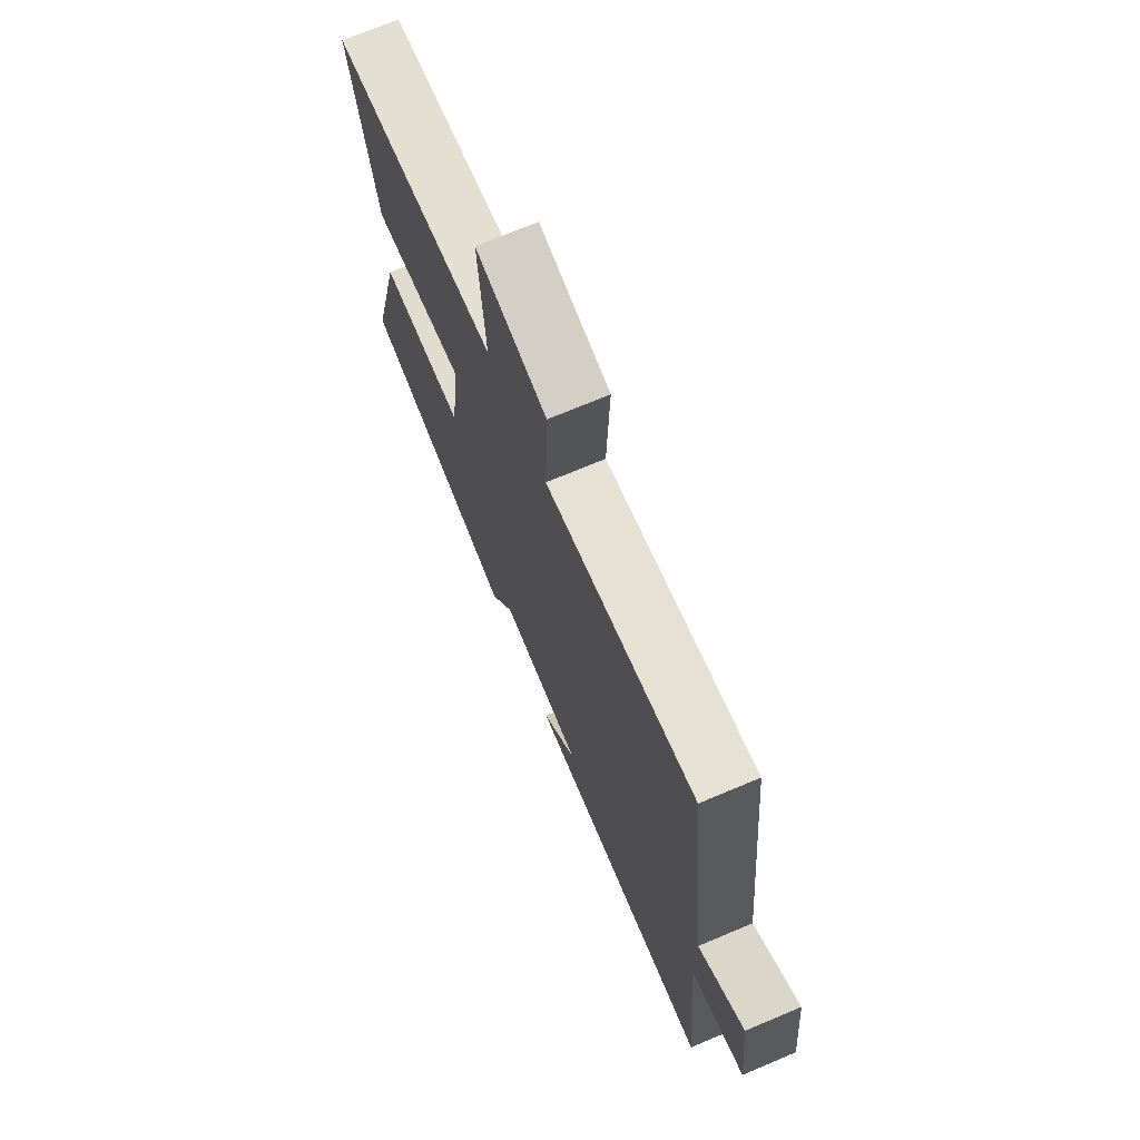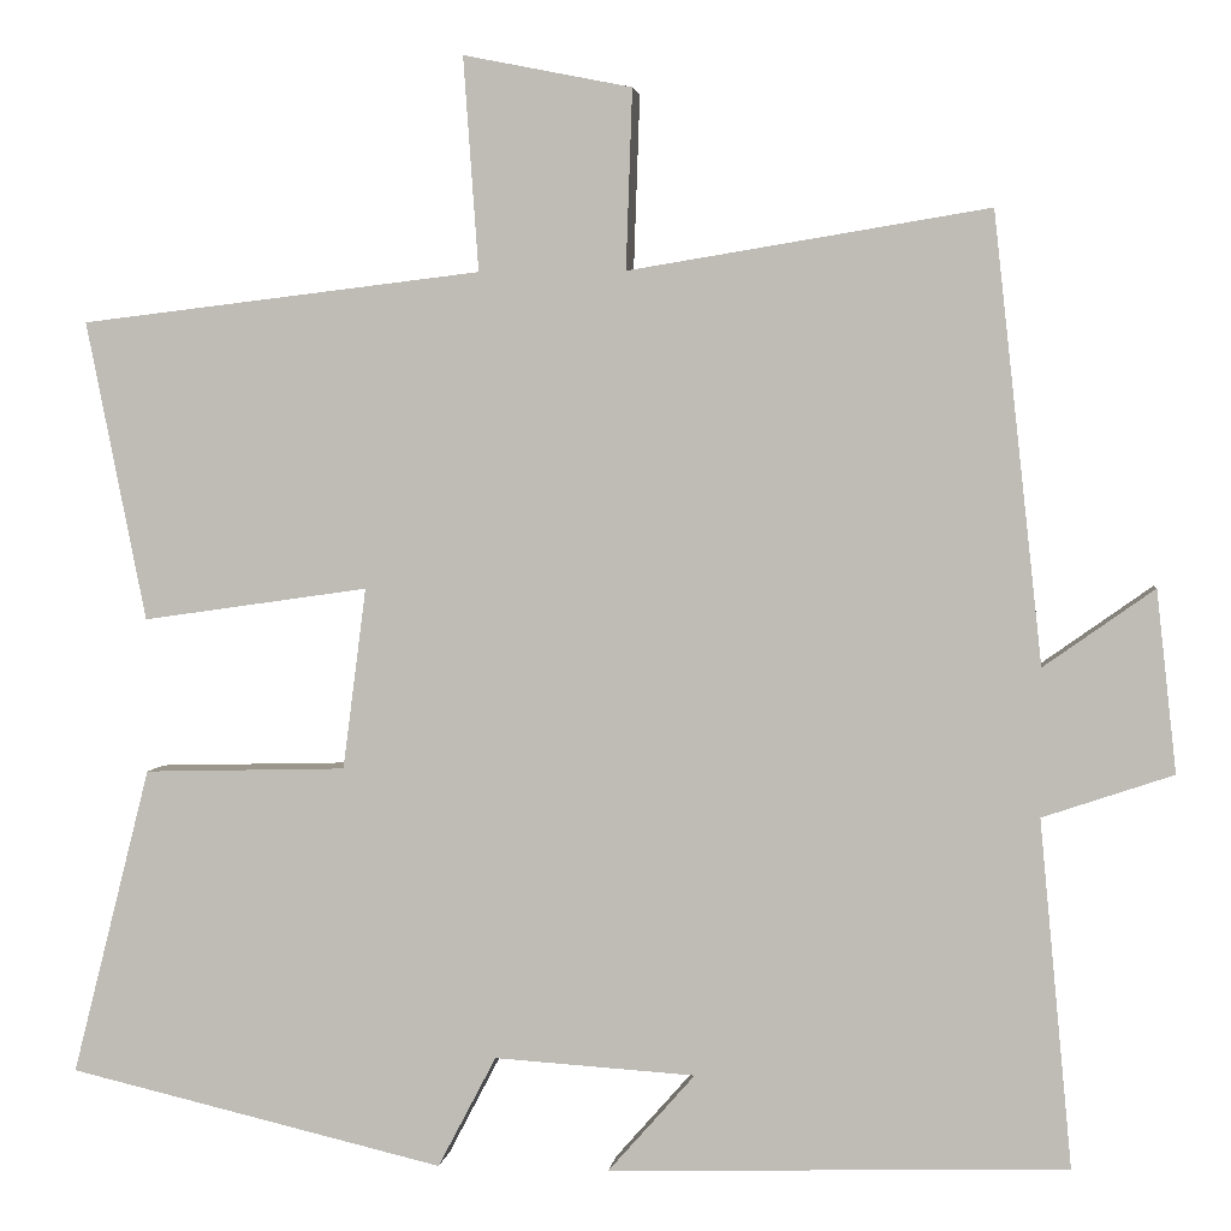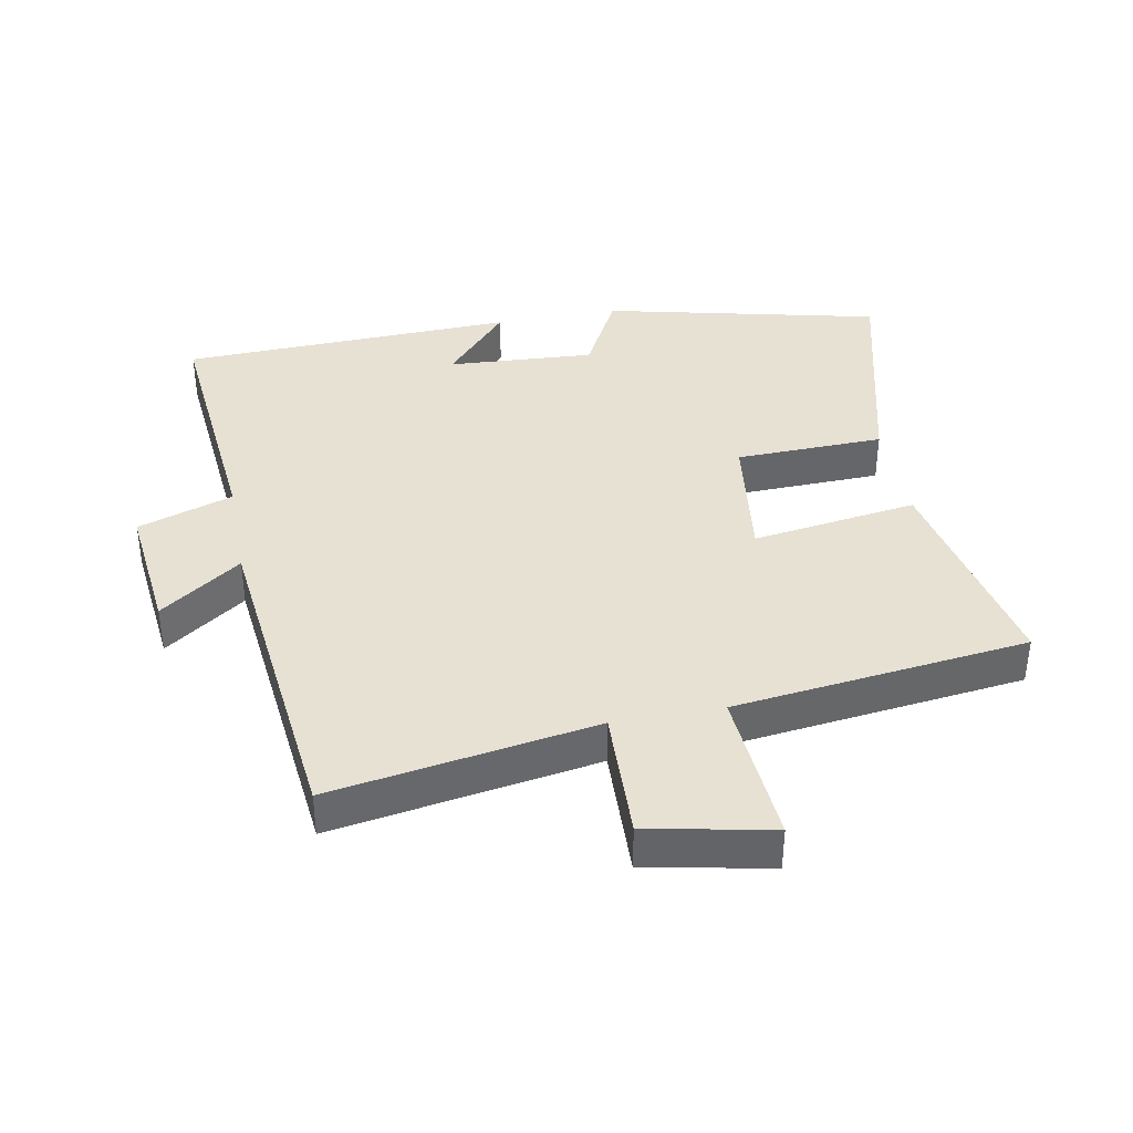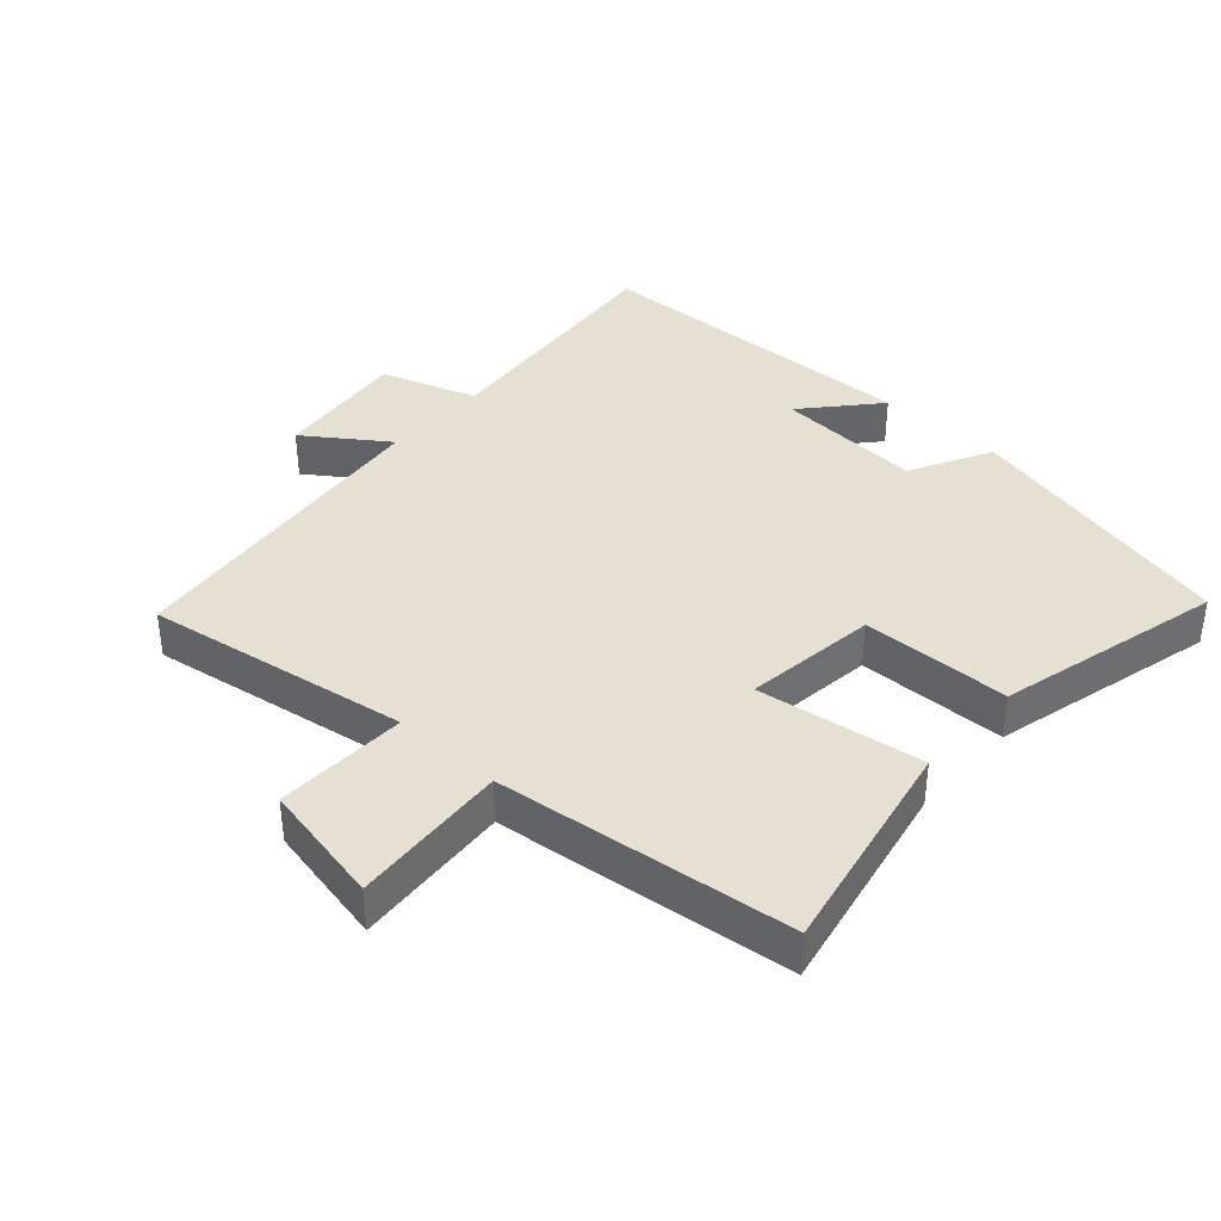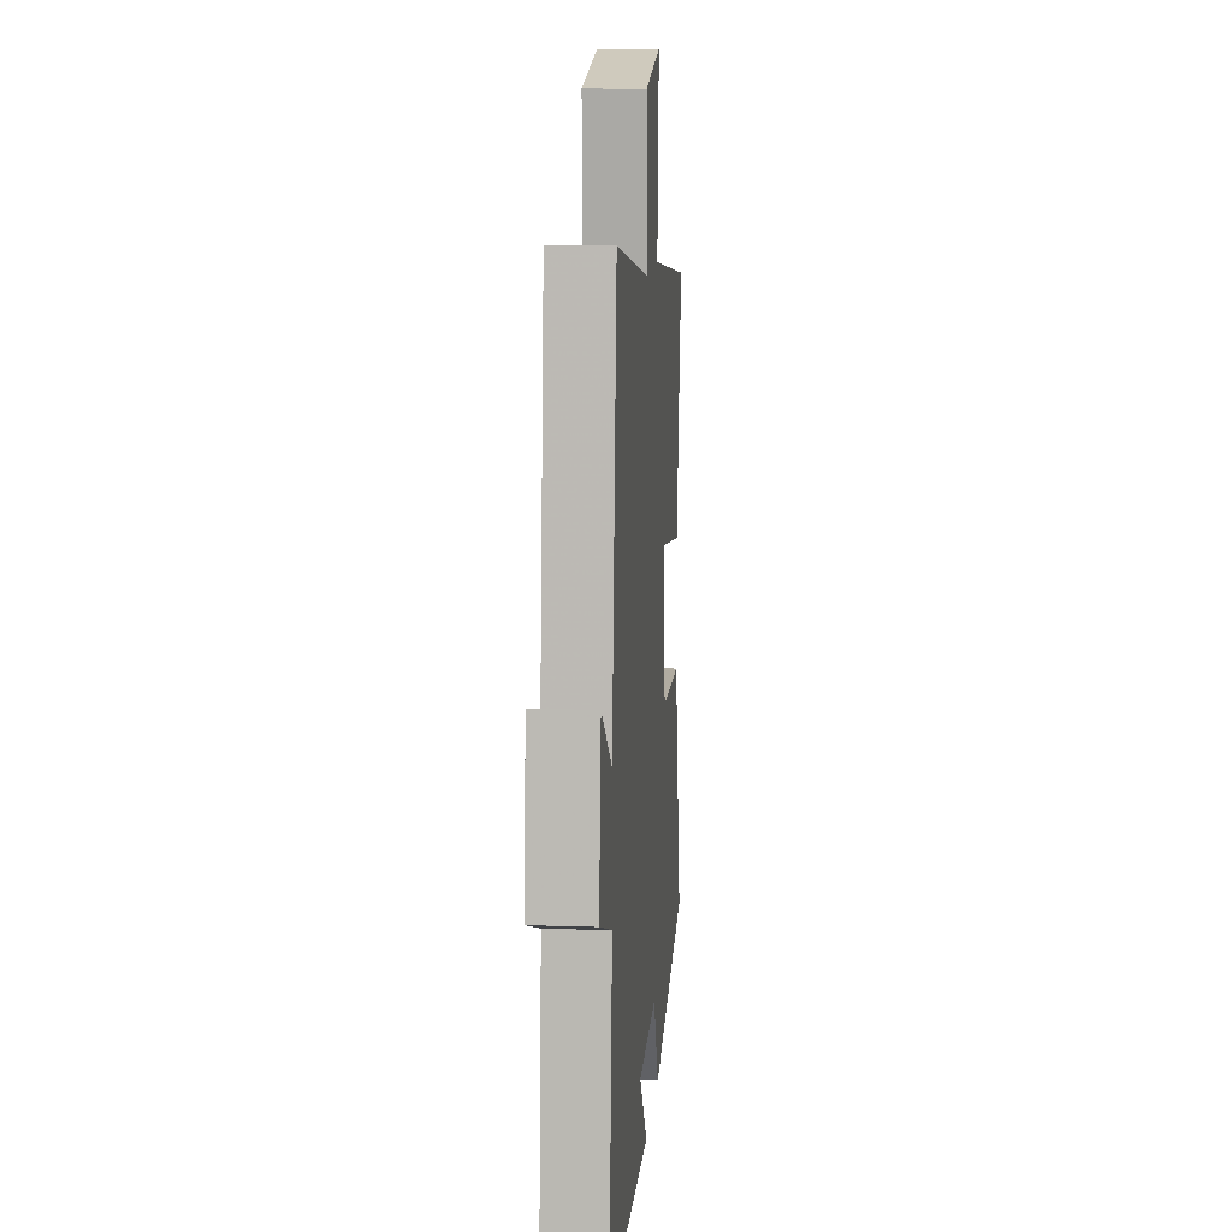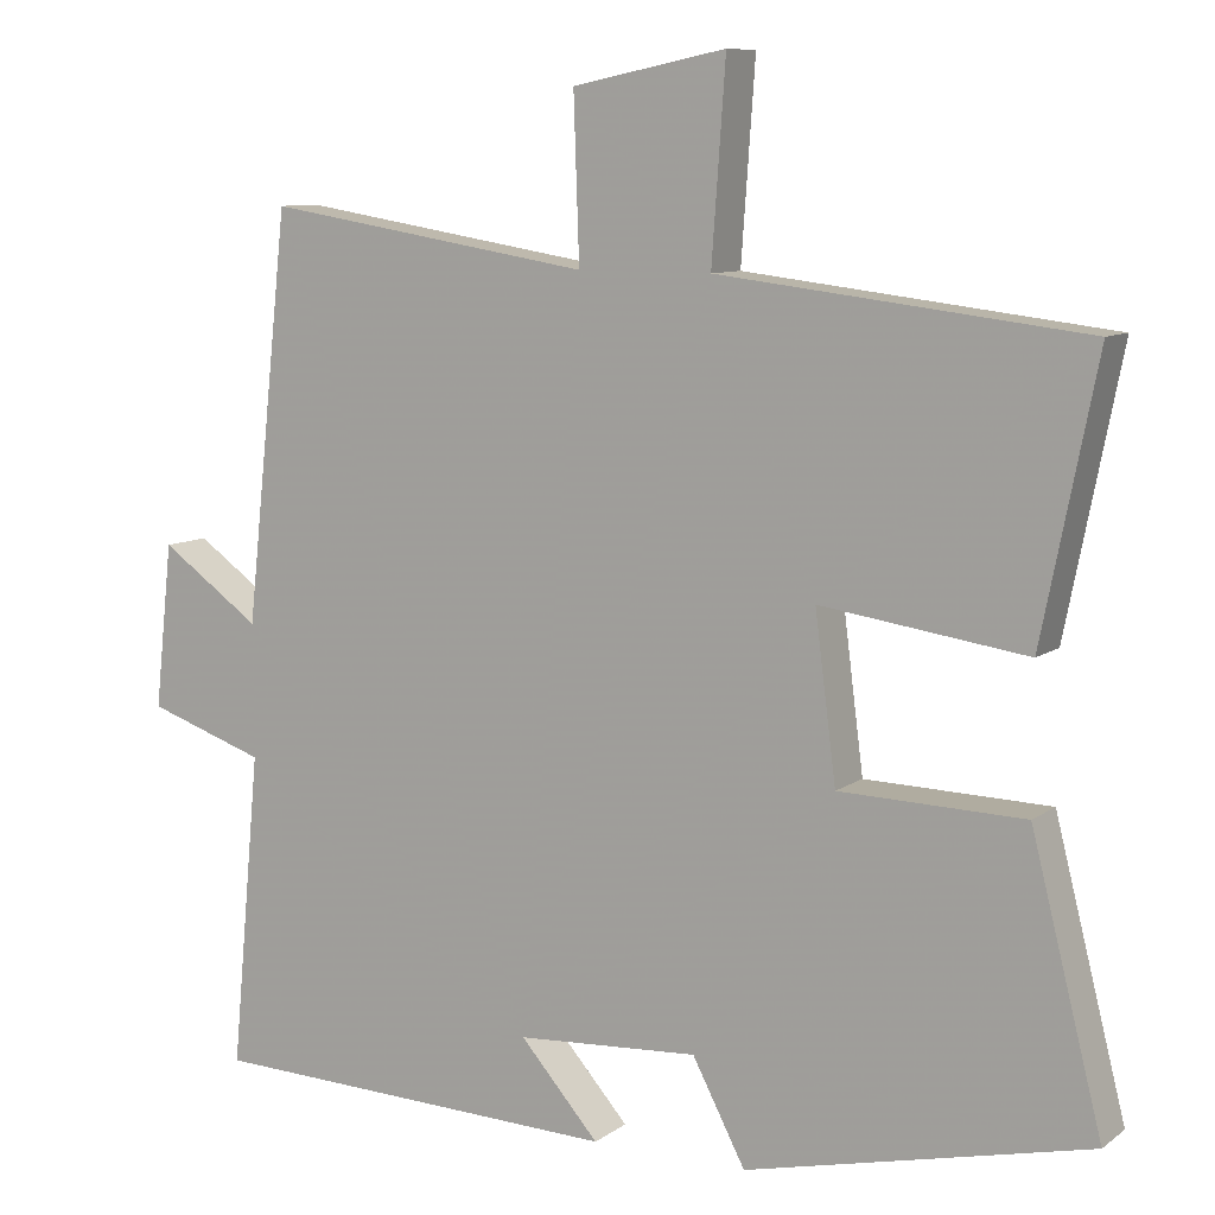
<metadata>
{"format":"obj","ext":"obj","renderer":"f3d","projection":"perspective","resolution":1024,"background":"white","views":[{"elev":71.5,"azim":-112.8,"up":"+Z"},{"elev":2.9,"azim":-172.8,"up":"+Z"},{"elev":38.7,"azim":-10.7,"up":"+Y"},{"elev":38.5,"azim":42.0,"up":"+Y"},{"elev":11.7,"azim":-85.3,"up":"+Z"},{"elev":9.1,"azim":29.6,"up":"+Z"}]}
</metadata>
<code>
v 0.587 0.07 -0.402
v 0.167 0.07 -0.5
v 0.102 0.07 -0.376
v -0.122 0.07 -0.39
v -0.025 0.07 -0.5
v -0.536 0.07 -0.483
v -0.5 0.07 -0.097
v -0.645 0.07 -0.048
v -0.623 0.07 0.154
v -0.5 0.07 0.067
v -0.446 0.07 0.565
v -0.045 0.07 0.5
v -0.052 0.07 0.7
v 0.136 0.07 0.738
v 0.119 0.07 0.5
v 0.567 0.07 0.447
v 0.5 0.07 0.113
v 0.248 0.07 0.149
v 0.274 0.07 -0.053
v 0.5 0.07 -0.059
v 0.587 0 -0.402
v 0.167 0 -0.5
v 0.102 0 -0.376
v -0.122 0 -0.39
v -0.025 0 -0.5
v -0.536 0 -0.483
v -0.5 0 -0.097
v -0.645 0 -0.048
v -0.623 0 0.154
v -0.5 0 0.067
v -0.446 0 0.565
v -0.045 0 0.5
v -0.052 0 0.7
v 0.136 0 0.738
v 0.119 0 0.5
v 0.567 0 0.447
v 0.5 0 0.113
v 0.248 0 0.149
v 0.274 0 -0.053
v 0.5 0 -0.059
f 1 2 3
f 20 1 3
f 19 20 3
f 18 19 3 4
f 15 16 17 18
f 15 18 4
f 12 13 14 15
f 12 15 4
f 10 11 12 4
f 7 8 9 10
f 7 10 4
f 4 5 6 7
f 23 22 21
f 23 21 40
f 23 40 39
f 24 23 39 38
f 38 37 36 35
f 24 38 35
f 35 34 33 32
f 24 35 32
f 24 32 31 30
f 30 29 28 27
f 24 30 27
f 27 26 25 24
f 1 21 22 2
f 2 22 23 3
f 3 23 24 4
f 4 24 25 5
f 5 25 26 6
f 6 26 27 7
f 7 27 28 8
f 8 28 29 9
f 9 29 30 10
f 10 30 31 11
f 11 31 32 12
f 12 32 33 13
f 13 33 34 14
f 14 34 35 15
f 15 35 36 16
f 16 36 37 17
f 17 37 38 18
f 18 38 39 19
f 19 39 40 20
f 20 40 21 1

</code>
